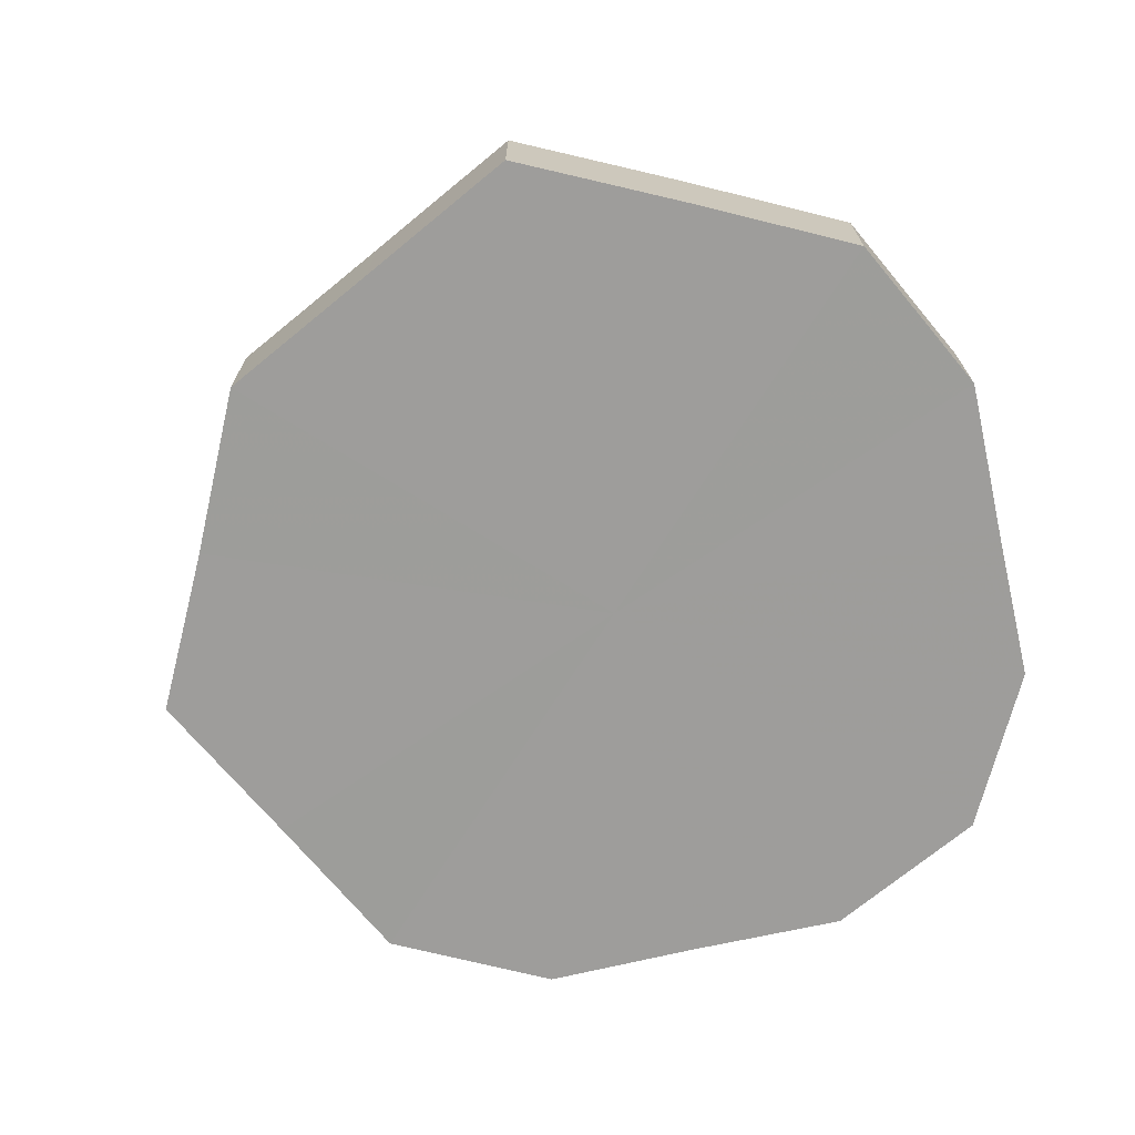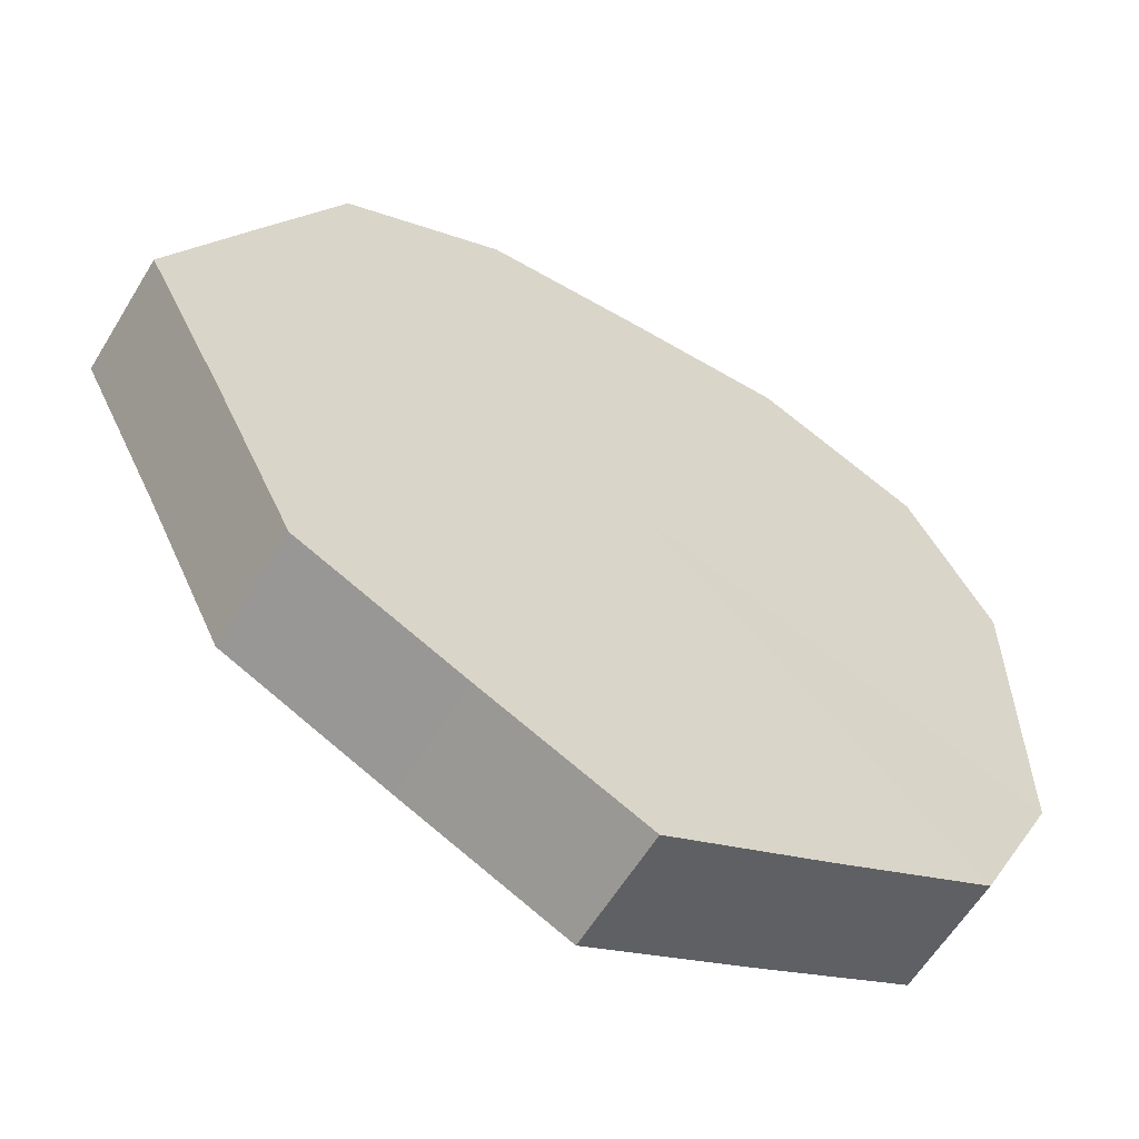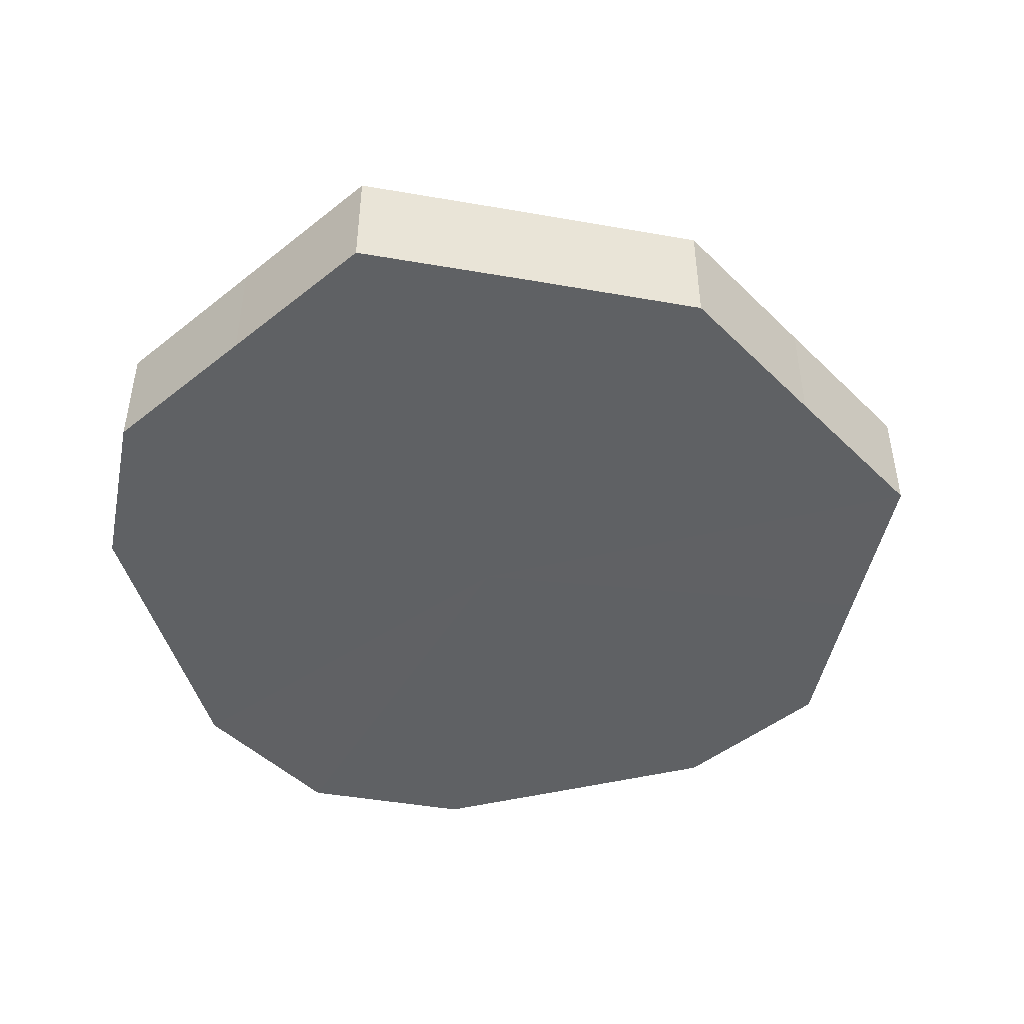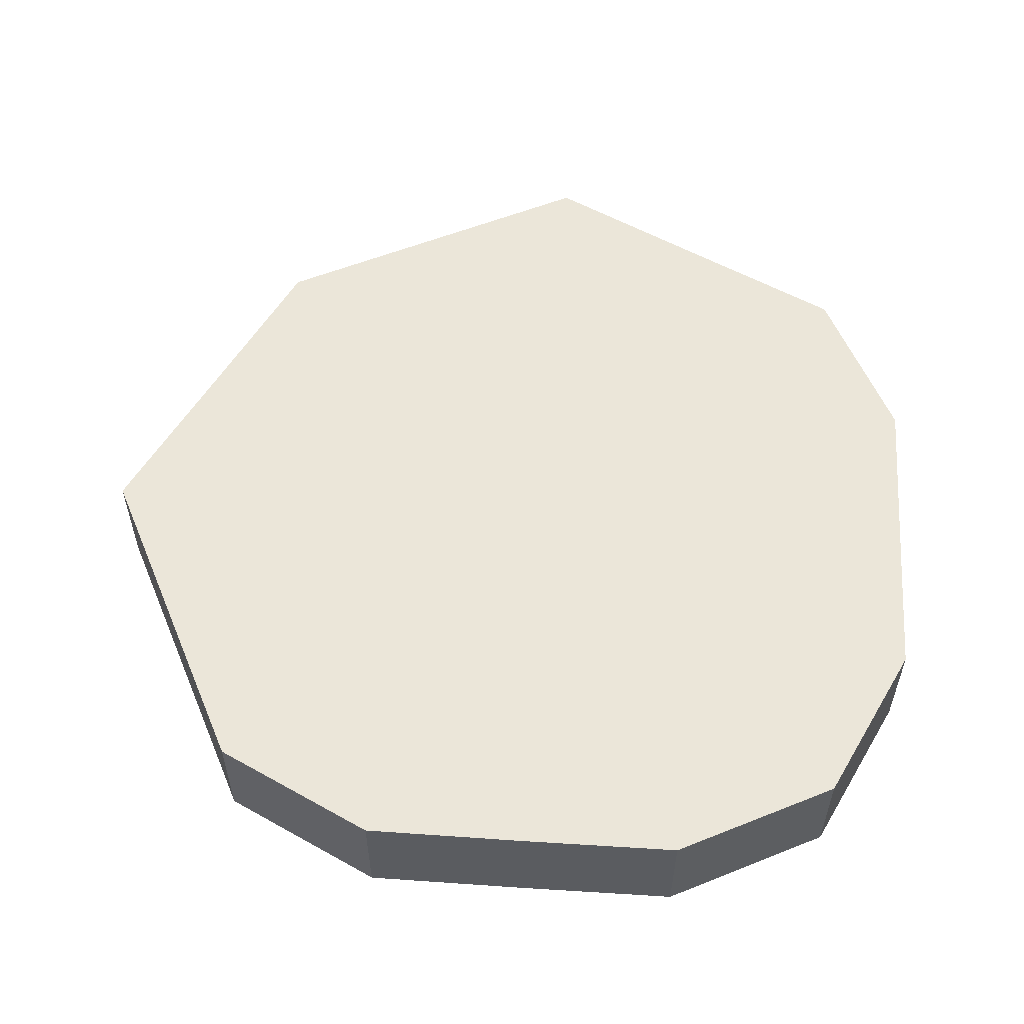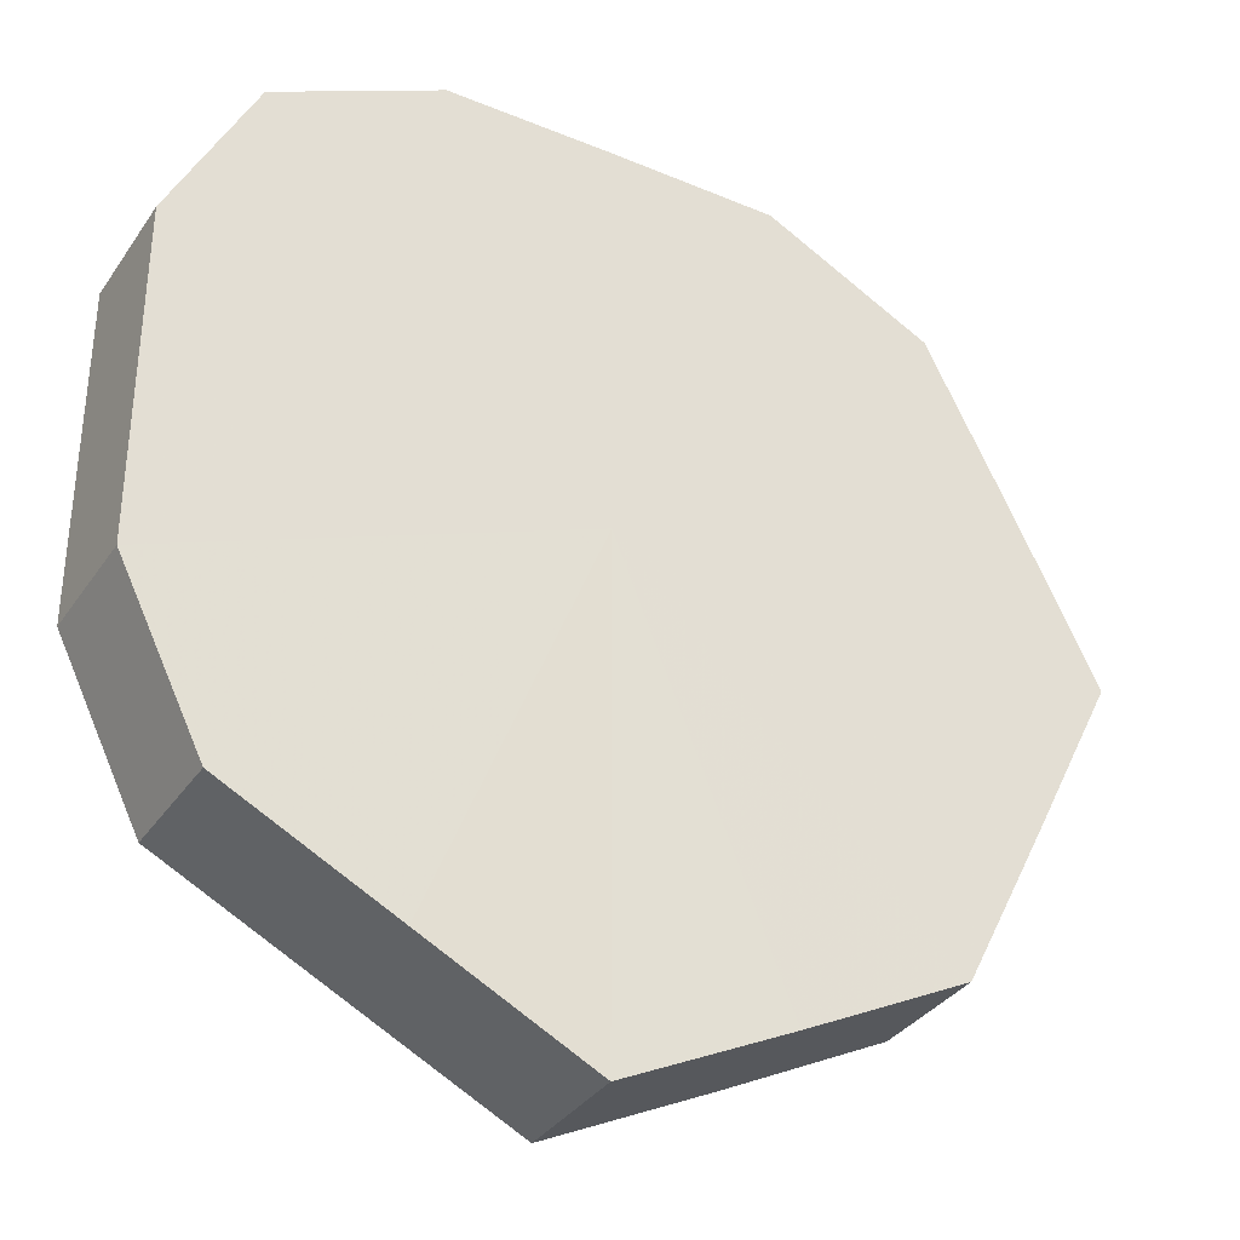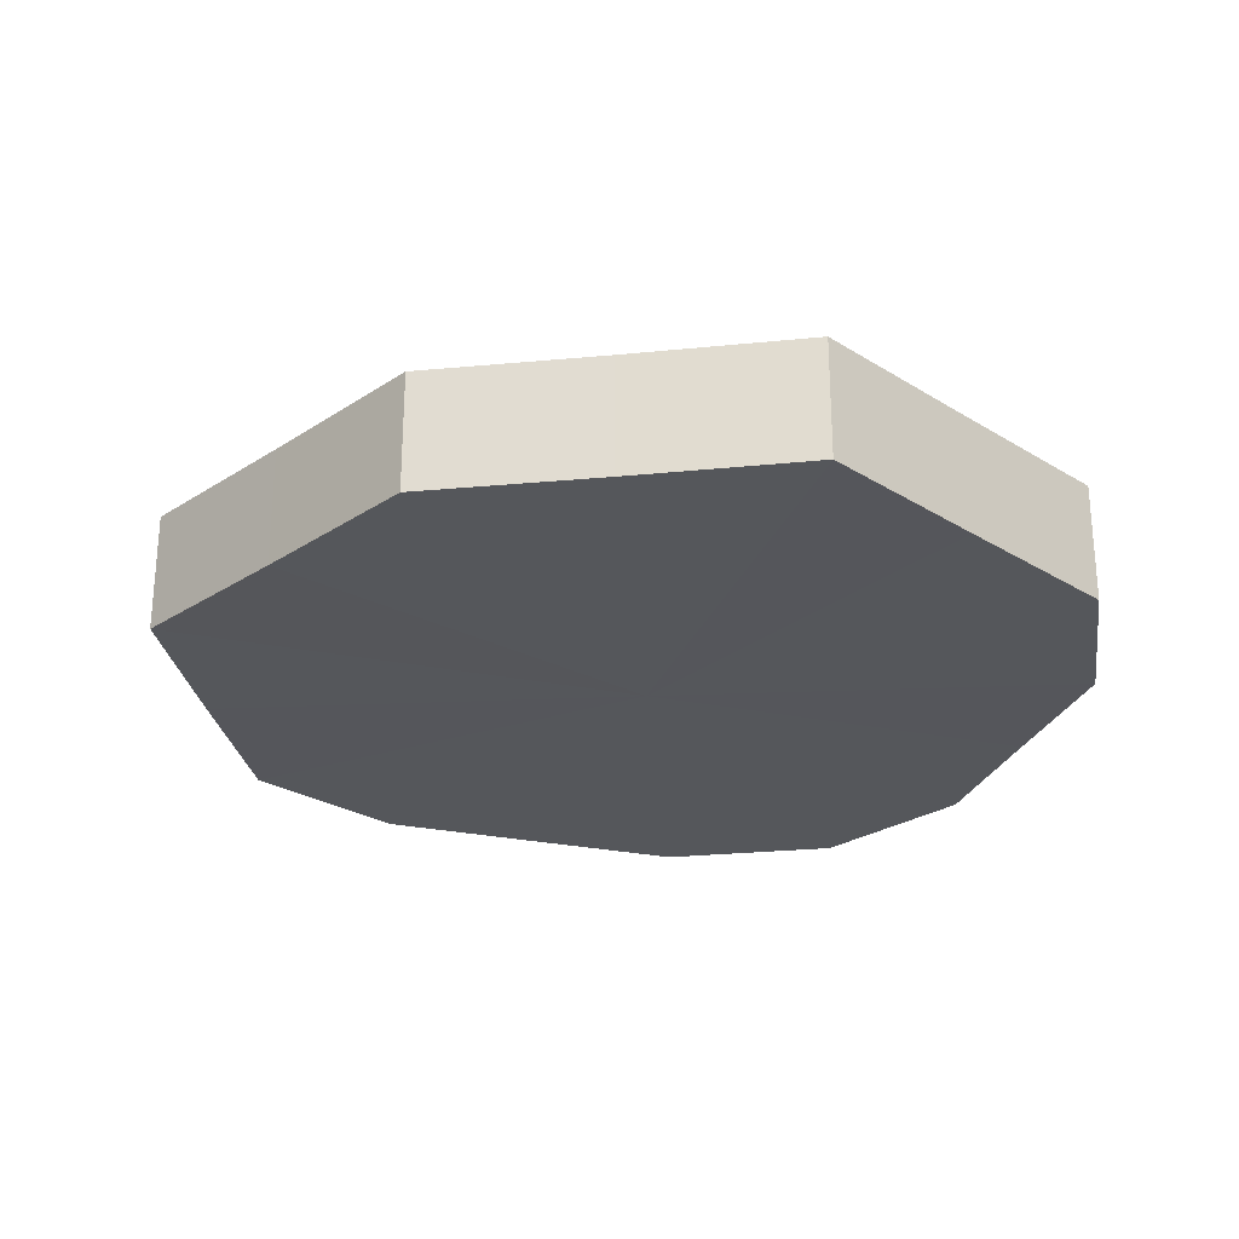
<metadata>
{"format":"obj","ext":"obj","renderer":"f3d","projection":"perspective","resolution":1024,"background":"white","views":[{"elev":-70.4,"azim":12.9,"up":"+Z"},{"elev":-60.0,"azim":-30.8,"up":"+Y"},{"elev":-46.6,"azim":-74.5,"up":"+Z"},{"elev":56.3,"azim":93.9,"up":"+Z"},{"elev":-34.4,"azim":150.5,"up":"+Y"},{"elev":-26.5,"azim":-17.8,"up":"+Z"}]}
</metadata>
<code>
o 877
v 2211 1866 8.253
v 2211 1866 8.253
v 2211 1866 8.268
v 2211 1866 8.253
v 2211 1866 8.268
v 2211 1866 8.253
v 2211 1866 8.268
v 2211 1866 8.253
v 2211 1866 8.268
v 2211 1866 8.253
v 2211 1866 8.268
v 2211 1866 8.253
v 2211 1866 8.268
v 2211 1866 8.253
v 2211 1866 8.268
v 2211 1866 8.253
v 2211 1866 8.268
v 2211 1866 8.253
v 2211 1866 8.268
v 2211 1866 8.253
v 2211 1866 8.268
v 2211 1866 8.253
v 2211 1866 8.268
v 2211 1866 8.253
v 2211 1866 8.268
v 2211 1866 8.253
v 2211 1866 8.268
v 2211 1866 8.253
v 2211 1866 8.268
v 2211 1866 8.253
v 2211 1866 8.268
v 2211 1866 8.268
v 2211 1866 8.268
v 2211 1866 8.253
v 2211 1866 8.268
v 2211 1866 8.253
v 2211 1866 8.268
v 2211 1866 8.268
v 2211 1866 8.253
v 2211 1866 8.268
v 2211 1866 8.253
v 2211 1866 8.253
v 2211 1866 8.268
v 2211 1866 8.268
v 2211 1866 8.253
v 2211 1866 8.268
v 2211 1866 8.253
v 2211 1866 8.253
v 2211 1866 8.268
v 2211 1866 8.268
v 2211 1866 8.253
v 2211 1866 8.268
v 2211 1866 8.253
v 2211 1866 8.253
v 2211 1866 8.268
v 2211 1866 8.268
v 2211 1866 8.253
v 2211 1866 8.268
v 2211 1866 8.253
v 2211 1866 8.253
v 2211 1866 8.268
v 2211 1866 8.268
v 2211 1866 8.253
v 2211 1866 8.253
v 2211 1866 8.253
v 2211 1866 8.253
v 2211 1866 8.253
v 2211 1866 8.253
v 2211 1866 8.253
v 2211 1866 8.253
v 2211 1866 8.253
v 2211 1866 8.253
v 2211 1866 8.253
v 2211 1866 8.253
v 2211 1866 8.253
v 2211 1866 8.253
v 2211 1866 8.253
v 2211 1866 8.253
v 2211 1866 8.253
v 2211 1866 8.253
v 2211 1866 8.253
v 2211 1866 8.268
v 2211 1866 8.268
v 2211 1866 8.268
v 2211 1866 8.268
v 2211 1866 8.268
v 2211 1866 8.268
v 2211 1866 8.268
v 2211 1866 8.268
v 2211 1866 8.268
v 2211 1866 8.268
v 2211 1866 8.268
v 2211 1866 8.268
v 2211 1866 8.268
v 2211 1866 8.268
v 2211 1866 8.268
v 2211 1866 8.268
v 2211 1866 8.268
f 1 2 3
f 2 4 5
f 6 1 7
f 4 8 9
f 10 6 11
f 8 12 13
f 14 10 15
f 12 16 17
f 18 14 19
f 16 20 21
f 22 18 23
f 20 24 25
f 26 22 27
f 24 28 29
f 30 26 31
f 28 30 32
f 33 34 35
f 35 36 37
f 38 39 33
f 40 41 38
f 37 42 43
f 44 45 40
f 46 47 44
f 43 48 49
f 50 51 46
f 52 53 50
f 49 54 55
f 56 57 52
f 58 59 56
f 55 60 61
f 62 63 58
f 61 64 62
f 65 66 67
f 65 68 66
f 65 67 69
f 65 70 68
f 65 69 71
f 65 72 70
f 65 71 73
f 65 74 72
f 65 73 75
f 65 76 74
f 65 75 77
f 65 78 76
f 65 77 79
f 65 80 78
f 65 79 81
f 65 81 80
f 82 83 84
f 82 85 83
f 82 84 86
f 82 87 85
f 82 86 88
f 82 89 87
f 82 88 90
f 82 91 89
f 82 90 92
f 82 93 91
f 82 92 94
f 82 95 93
f 82 94 96
f 82 97 95
f 82 96 98
f 82 98 97

</code>
